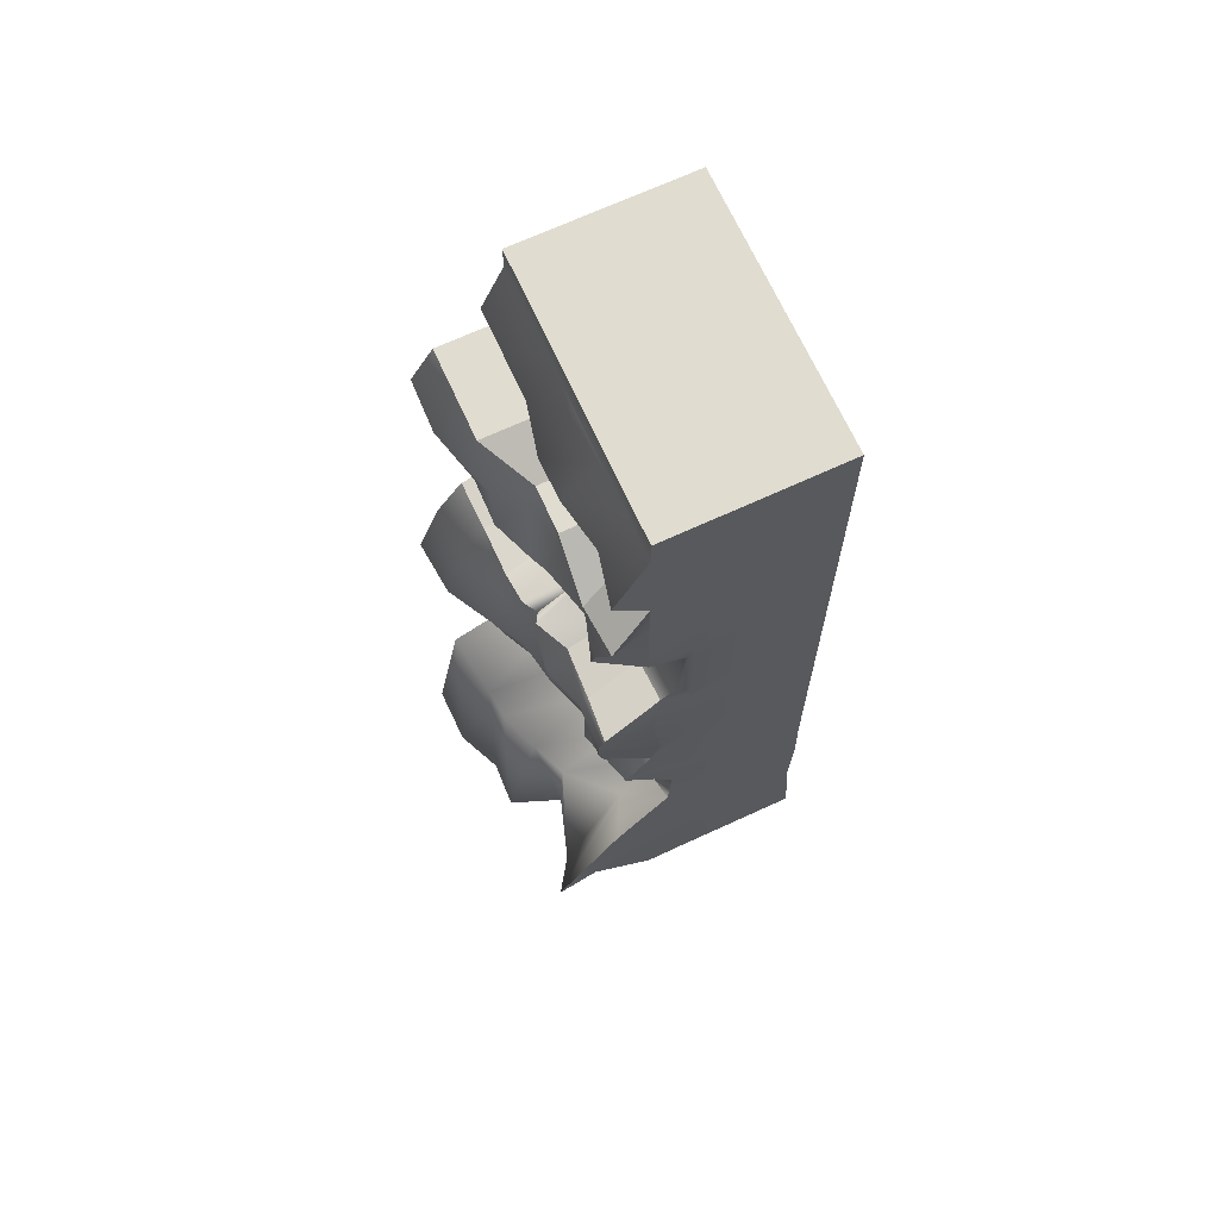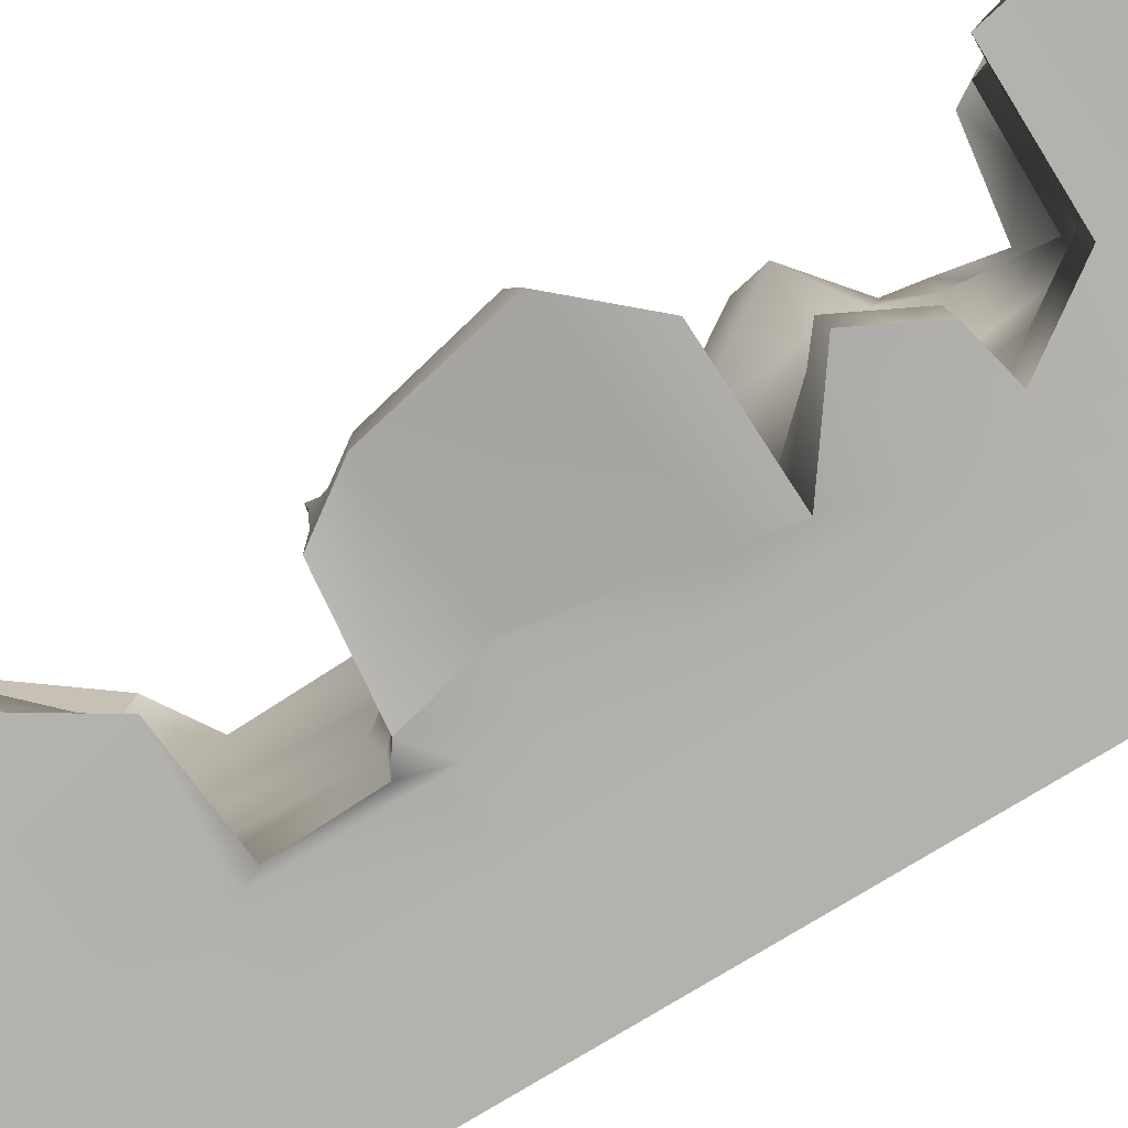
<metadata>
{"format":"obj","ext":"obj","renderer":"f3d","projection":"perspective","resolution":1024,"background":"white","views":[{"elev":73.0,"azim":154.7,"up":"+Z"},{"elev":-77.9,"azim":119.1,"up":"+Y"}]}
</metadata>
<code>
g default
v -976.4 62.09 754
v -871.7 60.69 755.9
v -767 59.29 757.8
v -662.3 57.89 759.7
v -557.5 56.49 761.6
v -975.1 171.4 760.9
v -870.4 170 762.8
v -765.6 168.6 764.7
v -660.9 167.2 766.6
v -556.2 165.8 768.6
v -973.7 280.7 767.8
v -869 279.3 769.7
v -764.3 277.9 771.7
v -659.6 276.5 773.6
v -554.9 275.1 775.5
v -972.4 390 774.7
v -867.7 388.6 776.7
v -763 387.2 778.6
v -658.3 385.8 780.5
v -553.5 384.4 782.4
v -971.1 499.3 781.7
v -866.4 497.9 783.6
v -761.6 496.5 785.5
v -656.9 495.1 787.4
v -552.2 493.7 789.3
v -969.7 608.6 788.6
v -865 607.2 790.5
v -760.3 605.8 792.4
v -655.6 604.4 794.4
v -550.9 603 796.3
v -968.4 717.9 795.5
v -863.7 716.5 797.4
v -759 715.1 799.4
v -654.3 713.7 801.3
v -549.5 712.3 803.2
v -962.2 738.3 471.9
v -857.5 736.9 473.8
v -752.8 735.5 475.7
v -648 734.1 477.7
v -543.3 732.7 479.6
v -956 758.7 148.3
v -851.3 757.3 150.2
v -746.5 755.9 152.1
v -641.8 754.5 154
v -537.1 753.1 155.9
v -949.8 779.2 -175.4
v -845.1 777.8 -173.5
v -740.3 776.4 -171.5
v -635.6 775 -169.6
v -572.7 752.1 -172.6
v -943.6 799.6 -499
v -838.8 798.2 -497.1
v -734.1 796.8 -495.2
v -629.4 795.4 -493.2
v -544.1 782 -558.2
v -937.4 820 -822.6
v -832.6 818.6 -820.7
v -727.9 817.2 -818.8
v -623.2 815.8 -816.9
v -589.1 811.2 -769.4
v -937.7 830.1 -982.1
v -855.7 829.1 -980.6
v -751 827.7 -978.7
v -646.2 826.3 -976.8
v -421.9 856.7 -934.6
v -938.6 861.1 -1470
v -833.9 859.7 -1468
v -729.2 858.3 -1466
v -624.4 856.9 -1464
v -519.3 856 -1463
v -926.3 751.6 -1477
v -821.5 750.2 -1475
v -716.8 748.8 -1473
v -612.1 747.4 -1471
v -507.4 746 -1469
v -927.6 642.3 -1484
v -822.9 640.9 -1482
v -718.2 639.5 -1480
v -613.4 638.1 -1478
v -508.7 636.7 -1476
v -928.9 533 -1491
v -824.2 531.6 -1489
v -719.5 530.2 -1487
v -614.8 528.8 -1485
v -510.1 527.4 -1483
v -930.3 423.7 -1498
v -825.5 422.3 -1496
v -720.8 420.9 -1494
v -616.1 419.5 -1492
v -511.4 418.1 -1490
v -931.6 314.4 -1505
v -826.9 313 -1503
v -722.2 311.6 -1501
v -617.4 310.2 -1499
v -512.7 308.8 -1497
v -932.9 205.1 -1511
v -828.2 203.7 -1510
v -723.5 202.3 -1508
v -618.8 200.9 -1506
v -514.1 199.5 -1504
v -952 174.5 -1024
v -863.7 173.3 -1022
v -759 171.9 -1020
v -654.2 170.5 -1018
v -269.7 198.8 -973.3
v -945.4 164.3 -864.2
v -840.6 162.9 -862.3
v -735.9 161.5 -860.3
v -631.2 160.1 -858.4
v -592.8 159.6 -857.7
v -951.6 143.8 -540.6
v -846.8 142.4 -538.6
v -742.1 141 -536.7
v -637.4 139.6 -534.8
v -597.1 132.4 -620.4
v -957.8 123.4 -216.9
v -853.1 122 -215
v -748.3 120.6 -213.1
v -643.6 119.2 -211.2
v -582.8 93.26 -165.9
v -964 103 106.7
v -859.3 101.6 108.6
v -754.5 100.2 110.5
v -649.8 98.76 112.5
v -446.4 101.1 36.77
v -970.2 82.53 430.3
v -865.5 81.13 432.2
v -760.8 79.73 434.2
v -656 78.33 436.1
v -552.5 73.16 497.7
v -293.4 351.9 -1024
v -591.4 268.8 -850.8
v -590.7 253.2 -603.9
v -578.3 203.4 -166.7
v -445.6 206.2 96.67
v -551.1 182.5 504.6
v -301.1 422.7 -1036
v -590.1 378.1 -843.9
v -589.2 375 -596.2
v -577 312.7 -159.8
v -546.1 316.9 146.7
v -549.8 291.8 511.5
v -339.6 529.5 -1043
v -588.8 487.4 -836.9
v -546.4 469.9 -567.7
v -575.6 422.1 -153.3
v -541.6 423.8 158.1
v -547.3 404.8 458.8
v -371.4 638.3 -961.4
v -546.5 596.2 -829.3
v -546 576.2 -514.3
v -573.2 534.8 -202
v -545.1 539.9 148
v -546 514.1 465.7
v -479.8 749.7 -965.6
v -545.2 705.5 -822.3
v -544.7 685.2 -502.1
v -571.9 644.1 -195.1
v -537.4 642.2 174.4
v -544.7 623.4 472.6
v -950.6 283.8 -1017
v -944 273.6 -857.3
v -950.2 253.1 -533.6
v -956.4 232.7 -210
v -962.7 212.3 113.6
v -968.9 191.8 437.3
v -949.3 393 -1010
v -942.7 382.9 -850.3
v -948.9 362.4 -526.7
v -955.1 342 -203.1
v -961.3 321.6 120.6
v -967.5 301.1 444.2
v -948 502.3 -1003
v -941.4 492.1 -843.4
v -947.6 471.7 -519.8
v -953.8 451.3 -196.2
v -960 430.8 127.5
v -966.2 410.4 451.1
v -946.6 611.6 -996.1
v -940 601.4 -836.5
v -946.2 581 -512.9
v -952.4 560.6 -189.2
v -958.7 540.1 134.4
v -964.9 519.7 458
v -945.3 720.9 -989.2
v -938.7 710.7 -829.6
v -944.9 690.3 -505.9
v -951.1 669.9 -182.3
v -957.3 649.4 141.3
v -963.5 629 465
v -354 90.18 191
v -387.8 70.96 500.7
v -405.5 196.3 257.9
v -386.4 180.3 507.6
v -372.2 367.2 239.6
v -385.1 289.6 514.5
v -410.4 463.6 234.5
v -454.8 403.6 460.5
v -418.8 525.3 313.3
v -453.4 512.9 467.4
v -452.1 633.9 289.1
v -441.8 646.6 396
v -417.6 735.1 320.6
v -449.5 762.9 401.5
v -363.7 120.4 -605.3
v -386.9 101.8 -178.3
v -363.2 245.5 -569.6
v -388 223.7 -177.8
v -356.7 368 -530.3
v -386.5 345.5 -170
v -387.3 460.9 -457.7
v -417.5 445.2 -203.5
v -434.6 570.9 -451.7
v -439.6 554.4 -190.6
v -465 678.6 -412.8
v -437.4 666.6 -229
v -430.1 760 -447.3
v -423.8 782.7 -184.6
v -249.9 876.8 -1194
v -564.2 846.4 -1201
v -706.8 841.4 -1205
v -824 843 -1207
v -926.2 844.4 -1209
v -936 735.2 -1216
v -937.4 625.9 -1223
v -938.7 516.6 -1229
v -940 407.3 -1236
v -941.4 298 -1243
v -942.7 188.7 -1250
v -725.4 185.8 -1246
v -620.7 184.4 -1244
v -516 183 -1242
v -192.6 224.8 -1307
v -192.3 367.7 -1281
v -240.5 482.7 -1260
v -235.1 590.4 -1266
v -352.8 657.6 -1178
v -303.9 801.1 -1186
v -472.7 793.2 -623.1
v -625.8 807.2 -680.2
v -730.5 808.6 -682.1
v -835.3 810 -684
v -940 811.4 -685.9
v -941.3 702.1 -692.8
v -942.6 592.8 -699.8
v -944 483.5 -706.7
v -945.3 374.2 -713.6
v -946.6 264.9 -720.5
v -948 155.6 -727.5
v -843.3 154.2 -725.6
v -738.5 152.8 -723.6
v -633.8 151.4 -721.7
v -445.8 140.6 -722.2
v -442.1 230.2 -711.9
v -491.8 309.3 -684.6
v -526.8 396 -662.2
v -504.1 508.8 -680.9
v -435.6 637.9 -685.2
v -951 565.5 -266.5
v -949.6 674.8 -259.6
v -948.3 784 -252.7
v -843.6 782.7 -250.8
v -738.9 781.3 -248.8
v -634.1 779.9 -246.9
v -543.5 779.9 -254.5
v -411.3 777.3 -238.2
v -415.3 667.6 -249.8
v -382.4 557.9 -256.1
v -405.4 449 -263.1
v -365.6 350.7 -255.9
v -324 228.3 -262.8
v -320.5 106.6 -266.5
v -551.6 123.9 -297
v -642.1 124.1 -288.5
v -746.9 125.5 -290.4
v -851.6 126.9 -292.3
v -956.3 128.3 -294.2
v -955 237.6 -287.3
v -953.6 346.9 -280.4
v -952.3 456.2 -273.5
v -416.2 762.8 -366.9
v -567 781.8 -479.3
v -630.6 791.3 -428.9
v -735.4 792.7 -430.9
v -840.1 794.1 -432.8
v -944.8 795.5 -434.7
v -946.1 686.2 -441.6
v -947.5 577 -448.6
v -948.8 467.7 -455.5
v -950.1 358.4 -462.4
v -951.5 249.1 -469.3
v -952.8 139.8 -476.3
v -848.1 138.4 -474.3
v -743.4 137 -472.4
v -638.6 135.6 -470.5
v -585.3 130.2 -536
v -262.7 89.07 -489.7
v -272.7 234.3 -460.1
v -335.4 361.5 -432.6
v -369.4 453.9 -349.9
v -388.9 572.1 -333.4
v -432.4 675.3 -368.4
v -425.1 738.3 355.1
v -541.6 738.4 389.2
v -646.3 739.8 387.3
v -751 741.2 385.3
v -855.7 742.6 383.4
v -960.5 744 381.5
v -961.8 634.7 374.6
v -963.1 525.4 367.6
v -964.5 416.1 360.7
v -965.8 306.8 353.8
v -967.1 197.5 346.9
v -968.5 88.23 339.9
v -863.7 86.83 341.9
v -759 85.43 343.8
v -654.3 84.04 345.7
v -550.4 79.92 390.6
v -330.1 75.68 415.1
v -328.3 187 385.1
v -376.4 358.5 396.9
v -434 407.7 390.9
v -454.9 517.3 397.4
v -446.2 644.3 347.9
v -625.8 753.3 93.78
v -640.5 759 83.34
v -745.2 760.4 81.42
v -849.9 761.8 79.49
v -954.6 763.2 77.57
v -956 653.9 70.65
v -957.3 544.6 63.72
v -958.6 435.3 56.79
v -960 326 49.87
v -961.3 216.7 42.94
v -962.6 107.4 36.01
v -857.9 106 37.94
v -753.2 104.6 39.86
v -648.5 103.2 41.78
v -633.1 100.1 10.46
v -631.9 207 56.93
v -633.7 316 94.36
v -629.2 425.6 70.78
v -632.6 537.1 113.6
v -626.2 641.4 129.3
v -611.2 752.8 -136
v -636.3 772.6 -132.3
v -741.1 774 -134.2
v -845.8 775.4 -136.1
v -950.5 776.8 -138
v -951.8 667.5 -145
v -953.2 558.2 -151.9
v -954.5 448.9 -158.8
v -955.8 339.6 -165.7
v -957.2 230.3 -172.7
v -958.5 121 -179.6
v -853.8 119.6 -177.7
v -749.1 118.2 -175.8
v -644.3 116.8 -173.8
v -620.8 94.82 -142.6
v -616.8 204.5 -136.3
v -616.2 312.8 -110.1
v -611.4 427.5 -140.2
v -613 505 -160
v -610.7 643.5 -138.4
v -578.9 819.1 -916.5
v -638.8 822.9 -924.9
v -743.5 824.3 -926.8
v -848.2 825.7 -928.7
v -937.6 826.9 -930.4
v -943.1 717.6 -937.4
v -944.5 608.3 -944.3
v -945.8 499 -951.2
v -947.1 389.7 -958.2
v -948.5 280.4 -965.1
v -949.8 171.2 -972
v -856.2 169.9 -970.3
v -751.5 168.5 -968.4
v -646.8 167.1 -966.5
v -500.4 166.3 -982.5
v -499.1 275.6 -975.6
v -573.6 386.5 -979.4
v -572.2 495.8 -972.5
v -556.5 604.9 -965.3
v -640.1 716.2 -973.5
v -548.4 803.1 -710.2
v -624.6 811.3 -745.7
v -729.3 812.7 -747.7
v -834 814.1 -749.6
v -938.7 815.5 -751.5
v -940 706.2 -758.4
v -941.4 597 -765.4
v -942.7 487.7 -772.3
v -944 378.4 -779.2
v -945.4 269.1 -786.1
v -946.7 159.8 -793.1
v -842 158.4 -791.1
v -737.3 157 -789.2
v -632.6 155.6 -787.3
v -500.1 152.4 -833.2
v -497.5 251.5 -824.5
v -522.7 345 -807
v -540.3 442.6 -792
v -516 550.8 -755.4
v -535.8 672 -768.4
v -548 717.2 725.3
v -652.8 718.6 723.4
v -757.5 720 721.5
v -862.2 721.4 719.6
v -966.9 722.8 717.7
v -968.2 613.5 710.7
v -969.6 504.2 703.8
v -970.9 394.9 696.9
v -972.2 285.6 689.9
v -973.6 176.3 683
v -974.9 67.01 676.1
v -870.2 65.61 678
v -765.5 64.21 679.9
v -660.8 62.81 681.9
v -556.3 60.5 698.1
v -555 169.8 705.1
v -553.7 279.1 712
v -552 389.3 704.6
v -550.7 498.6 711.5
v -549.4 607.9 718.4
v -465.3 725.8 573.8
v -650.3 726.7 594.6
v -755 728.1 592.6
v -859.7 729.5 590.7
v -964.4 730.9 588.8
v -965.8 621.6 581.9
v -967.1 512.3 575
v -968.4 403 568
v -969.8 293.7 561.1
v -971.1 184.4 554.2
v -972.4 75.14 547.2
v -867.7 73.74 549.2
v -763 72.34 551.1
v -658.3 70.95 553
v -497 67.33 579.1
v -495.7 176.6 586
v -494.3 285.9 592.9
v -468.2 396.3 577.2
v -464.8 503.7 614.5
v -490.2 615.3 590.6
v -378.1 249 209.8
v -371.7 163.6 195.3
v -399.8 477.6 -171.2
v -392 424.3 -157.1
v -345.6 843.9 -1312
v -579.2 849 -1267
v -712.4 845.6 -1270
v -826.5 847.2 -1272
v -929.3 848.5 -1274
v -933.6 739.3 -1281
v -934.9 630 -1288
v -936.3 520.7 -1295
v -937.6 411.4 -1302
v -938.9 302.1 -1308
v -940.3 192.8 -1315
v -751 190.3 -1312
v -646.3 188.9 -1310
v -541.6 187.5 -1308
v -301.1 178.9 -1473
v -300.9 311.6 -1460
v -342.8 446.1 -1397
v -334.7 547.1 -1372
v -419 602.7 -1324
v -369.6 746.4 -1312
g wallobject:pCube7
f 1 2 7 6
f 2 3 8 7
f 3 4 9 8
f 4 5 10 9
f 6 7 12 11
f 7 8 13 12
f 8 9 14 13
f 9 10 15 14
f 11 12 17 16
f 12 13 18 17
f 13 14 19 18
f 14 15 20 19
f 16 17 22 21
f 17 18 23 22
f 18 19 24 23
f 19 20 25 24
f 21 22 27 26
f 22 23 28 27
f 23 24 29 28
f 24 25 30 29
f 26 27 32 31
f 27 28 33 32
f 28 29 34 33
f 29 30 35 34
f 31 32 408 409
f 32 33 407 408
f 33 34 406 407
f 34 35 405 406
f 36 37 307 308
f 37 38 306 307
f 38 39 305 306
f 39 40 304 305
f 41 42 328 329
f 42 43 327 328
f 43 44 326 327
f 44 45 325 326
f 261 262 285 286
f 262 263 284 285
f 263 264 283 284
f 264 265 282 283
f 51 52 242 243
f 52 53 241 242
f 53 54 240 241
f 54 55 239 240
f 56 57 368 369
f 57 58 367 368
f 58 59 366 367
f 59 60 365 366
f 61 62 222 223
f 62 63 221 222
f 63 64 220 221
f 64 65 219 220
f 66 67 72 71
f 67 68 73 72
f 68 69 74 73
f 69 70 75 74
f 71 72 77 76
f 72 73 78 77
f 73 74 79 78
f 74 75 80 79
f 76 77 82 81
f 77 78 83 82
f 78 79 84 83
f 79 80 85 84
f 81 82 87 86
f 82 83 88 87
f 83 84 89 88
f 84 85 90 89
f 86 87 92 91
f 87 88 93 92
f 88 89 94 93
f 89 90 95 94
f 91 92 97 96
f 92 93 98 97
f 93 94 99 98
f 94 95 100 99
f 229 230 102 101
f 230 231 103 102
f 231 232 104 103
f 232 233 105 104
f 375 376 107 106
f 376 377 108 107
f 377 378 109 108
f 378 379 110 109
f 249 250 112 111
f 250 251 113 112
f 251 252 114 113
f 252 253 115 114
f 292 293 276 277
f 293 294 275 276
f 294 295 274 275
f 295 296 273 274
f 335 336 122 121
f 336 337 123 122
f 337 338 124 123
f 338 339 125 124
f 314 315 127 126
f 315 316 128 127
f 316 317 129 128
f 317 318 130 129
f 415 416 2 1
f 416 417 3 2
f 417 418 4 3
f 418 419 5 4
f 105 233 234 131
f 110 379 380 132
f 115 253 254 133
f 272 297 298 271
f 125 339 340 135
f 192 319 320 194
f 5 419 420 10
f 131 234 235 137
f 132 380 381 138
f 133 254 255 139
f 271 298 299 270
f 135 340 341 141
f 194 320 321 196
f 10 420 421 15
f 137 235 236 143
f 138 381 382 144
f 139 255 256 145
f 270 299 300 269
f 141 341 342 147
f 196 321 322 198
f 15 421 422 20
f 143 236 237 149
f 144 382 383 150
f 145 256 257 151
f 269 300 301 268
f 147 342 343 153
f 198 322 323 200
f 20 422 423 25
f 149 237 238 155
f 150 383 384 156
f 151 257 258 157
f 268 301 302 267
f 153 343 344 159
f 200 323 324 202
f 25 423 424 30
f 155 238 219 65
f 156 384 365 60
f 157 258 239 55
f 267 302 281 266
f 159 344 325 45
f 202 324 303 204
f 30 424 405 35
f 229 101 161 228
f 375 106 162 374
f 249 111 163 248
f 292 277 278 291
f 335 121 165 334
f 314 126 166 313
f 415 1 6 414
f 228 161 167 227
f 374 162 168 373
f 248 163 169 247
f 291 278 279 290
f 334 165 171 333
f 313 166 172 312
f 414 6 11 413
f 227 167 173 226
f 373 168 174 372
f 247 169 175 246
f 290 279 280 289
f 333 171 177 332
f 312 172 178 311
f 413 11 16 412
f 226 173 179 225
f 372 174 180 371
f 246 175 181 245
f 289 280 259 288
f 332 177 183 331
f 311 178 184 310
f 412 16 21 411
f 225 179 185 224
f 371 180 186 370
f 245 181 187 244
f 288 259 260 287
f 331 183 189 330
f 310 184 190 309
f 411 21 26 410
f 224 185 61 223
f 370 186 56 369
f 244 187 51 243
f 287 260 261 286
f 330 189 41 329
f 309 190 36 308
f 410 26 31 409
f 130 318 319 192
f 125 135 446 191
f 136 130 192 194
f 135 141 195 445
f 142 136 194 196
f 141 147 197 195
f 148 142 196 198
f 147 153 199 197
f 154 148 198 200
f 153 159 201 199
f 160 154 200 202
f 159 45 203 201
f 304 40 204 303
f 40 160 202 204
f 273 296 297 272
f 115 133 207 205
f 134 120 206 208
f 133 139 209 207
f 140 134 208 210
f 139 145 211 209
f 146 448 212
f 145 151 213 211
f 152 146 447 214
f 151 157 215 213
f 158 152 214 216
f 157 55 217 215
f 282 265 266 281
f 50 158 216 218
f 220 219 449 450
f 221 220 450 451
f 222 221 451 452
f 223 222 452 453
f 454 224 223 453
f 455 225 224 454
f 456 226 225 455
f 457 227 226 456
f 458 228 227 457
f 459 229 228 458
f 459 460 230 229
f 460 461 231 230
f 461 462 232 231
f 462 463 233 232
f 234 233 463 464
f 235 234 464 465
f 236 235 465 466
f 237 236 466 467
f 238 237 467 468
f 219 238 468 449
f 240 239 385 386
f 241 240 386 387
f 242 241 387 388
f 243 242 388 389
f 390 244 243 389
f 391 245 244 390
f 392 246 245 391
f 393 247 246 392
f 394 248 247 393
f 395 249 248 394
f 395 396 250 249
f 396 397 251 250
f 397 398 252 251
f 398 399 253 252
f 254 253 399 400
f 255 254 400 401
f 256 255 401 402
f 257 256 402 403
f 258 257 403 404
f 239 258 404 385
f 259 182 188 260
f 261 260 188 46
f 46 47 262 261
f 47 48 263 262
f 48 49 264 263
f 49 50 265 264
f 266 265 50 218
f 216 267 266 218
f 214 268 267 216
f 212 269 447
f 210 270 269 448
f 208 271 270 210
f 206 272 271 208
f 120 273 272 206
f 274 273 120 119
f 275 274 119 118
f 276 275 118 117
f 277 276 117 116
f 278 277 116 164
f 279 278 164 170
f 280 279 170 176
f 259 280 176 182
f 55 282 281 217
f 283 282 55 54
f 284 283 54 53
f 285 284 53 52
f 286 285 52 51
f 187 287 286 51
f 181 288 287 187
f 175 289 288 181
f 169 290 289 175
f 163 291 290 169
f 111 292 291 163
f 111 112 293 292
f 112 113 294 293
f 113 114 295 294
f 114 115 296 295
f 297 296 115 205
f 298 297 205 207
f 299 298 207 209
f 300 299 209 211
f 301 300 211 213
f 302 301 213 215
f 281 302 215 217
f 45 304 303 203
f 305 304 45 44
f 306 305 44 43
f 307 306 43 42
f 308 307 42 41
f 189 309 308 41
f 183 310 309 189
f 177 311 310 183
f 171 312 311 177
f 165 313 312 171
f 121 314 313 165
f 121 122 315 314
f 122 123 316 315
f 123 124 317 316
f 124 125 318 317
f 319 318 125 191
f 320 446 193
f 321 320 445 195
f 322 321 195 197
f 323 322 197 199
f 324 323 199 201
f 303 324 201 203
f 326 325 345 346
f 327 326 346 347
f 328 327 347 348
f 329 328 348 349
f 350 330 329 349
f 351 331 330 350
f 352 332 331 351
f 353 333 332 352
f 354 334 333 353
f 355 335 334 354
f 355 356 336 335
f 356 357 337 336
f 357 358 338 337
f 358 359 339 338
f 340 339 359 360
f 341 340 360 361
f 342 341 361 362
f 343 342 362 363
f 344 343 363 364
f 325 344 364 345
f 346 345 50 49
f 347 346 49 48
f 348 347 48 47
f 349 348 47 46
f 188 350 349 46
f 182 351 350 188
f 176 352 351 182
f 170 353 352 176
f 164 354 353 170
f 116 355 354 164
f 116 117 356 355
f 117 118 357 356
f 118 119 358 357
f 119 120 359 358
f 360 359 120 134
f 361 360 134 140
f 362 361 140 146
f 363 362 146 152
f 364 363 152 158
f 345 364 158 50
f 366 365 65 64
f 367 366 64 63
f 368 367 63 62
f 369 368 62 61
f 185 370 369 61
f 179 371 370 185
f 173 372 371 179
f 167 373 372 173
f 161 374 373 167
f 101 375 374 161
f 101 102 376 375
f 102 103 377 376
f 103 104 378 377
f 104 105 379 378
f 380 379 105 131
f 381 380 131 137
f 382 381 137 143
f 383 382 143 149
f 384 383 149 155
f 365 384 155 65
f 386 385 60 59
f 387 386 59 58
f 388 387 58 57
f 389 388 57 56
f 186 390 389 56
f 180 391 390 186
f 174 392 391 180
f 168 393 392 174
f 162 394 393 168
f 106 395 394 162
f 106 107 396 395
f 107 108 397 396
f 108 109 398 397
f 109 110 399 398
f 400 399 110 132
f 401 400 132 138
f 402 401 138 144
f 403 402 144 150
f 404 403 150 156
f 385 404 156 60
f 406 405 425 426
f 407 406 426 427
f 408 407 427 428
f 409 408 428 429
f 430 410 409 429
f 431 411 410 430
f 432 412 411 431
f 433 413 412 432
f 434 414 413 433
f 435 415 414 434
f 435 436 416 415
f 436 437 417 416
f 437 438 418 417
f 438 439 419 418
f 420 419 439 440
f 421 420 440 441
f 422 421 441 442
f 423 422 442 443
f 424 423 443 444
f 405 424 444 425
f 426 425 40 39
f 427 426 39 38
f 428 427 38 37
f 429 428 37 36
f 190 430 429 36
f 184 431 430 190
f 178 432 431 184
f 172 433 432 178
f 166 434 433 172
f 126 435 434 166
f 126 127 436 435
f 127 128 437 436
f 128 129 438 437
f 129 130 439 438
f 440 439 130 136
f 441 440 136 142
f 442 441 142 148
f 443 442 148 154
f 444 443 154 160
f 425 444 160 40
f 445 320 193
f 135 445 193
f 446 320 319 191
f 446 135 193
f 447 146 212
f 447 269 268 214
f 448 146 140 210
f 448 269 212
f 450 449 70 69
f 451 450 69 68
f 452 451 68 67
f 453 452 67 66
f 71 454 453 66
f 76 455 454 71
f 81 456 455 76
f 86 457 456 81
f 91 458 457 86
f 96 459 458 91
f 96 97 460 459
f 97 98 461 460
f 98 99 462 461
f 99 100 463 462
f 464 463 100 95
f 465 464 95 90
f 466 465 90 85
f 467 466 85 80
f 468 467 80 75
f 449 468 75 70

</code>
